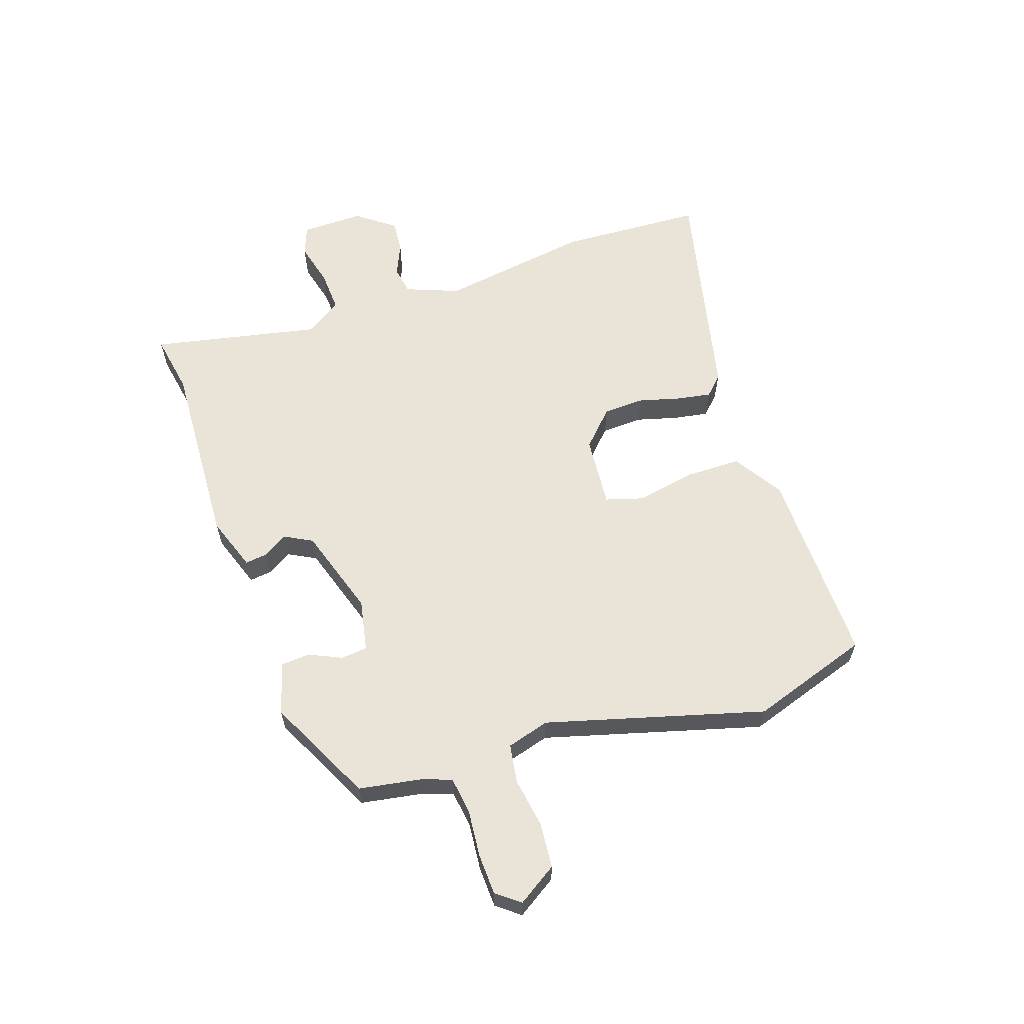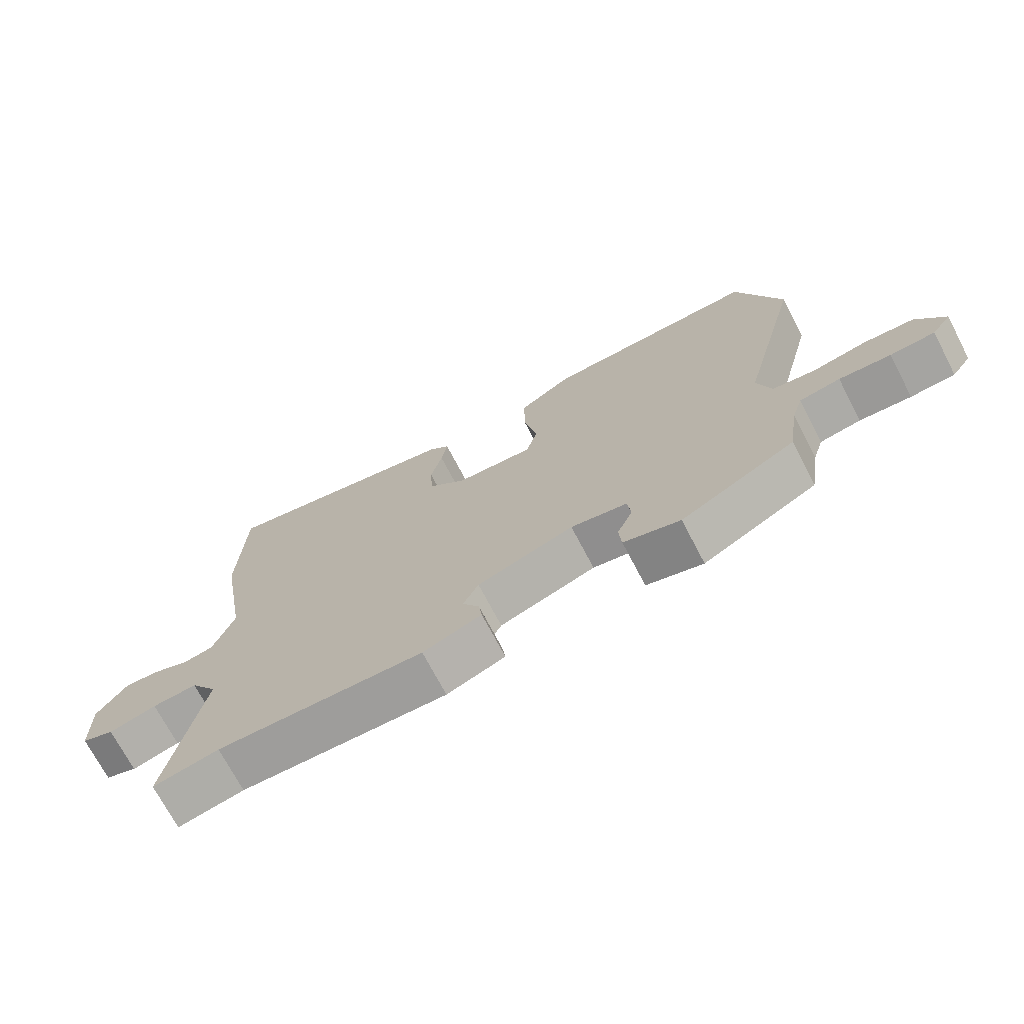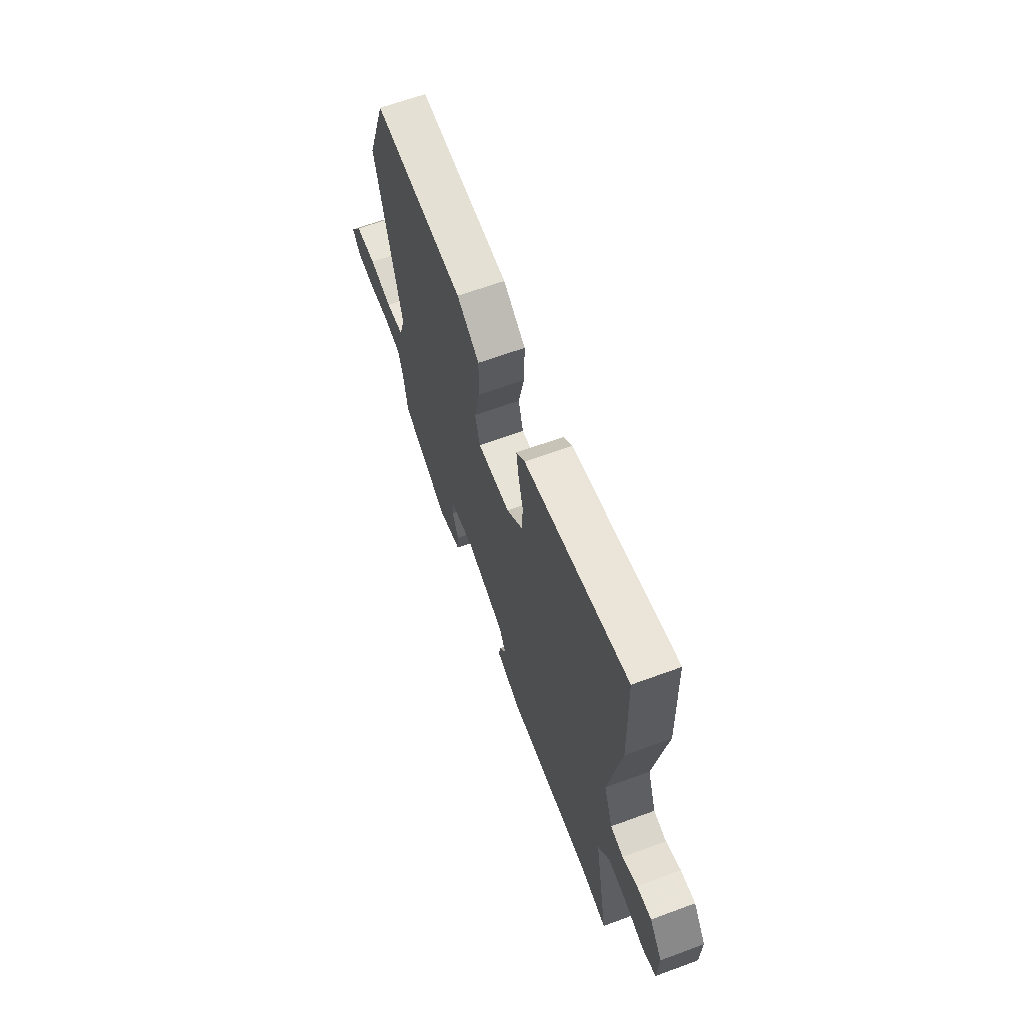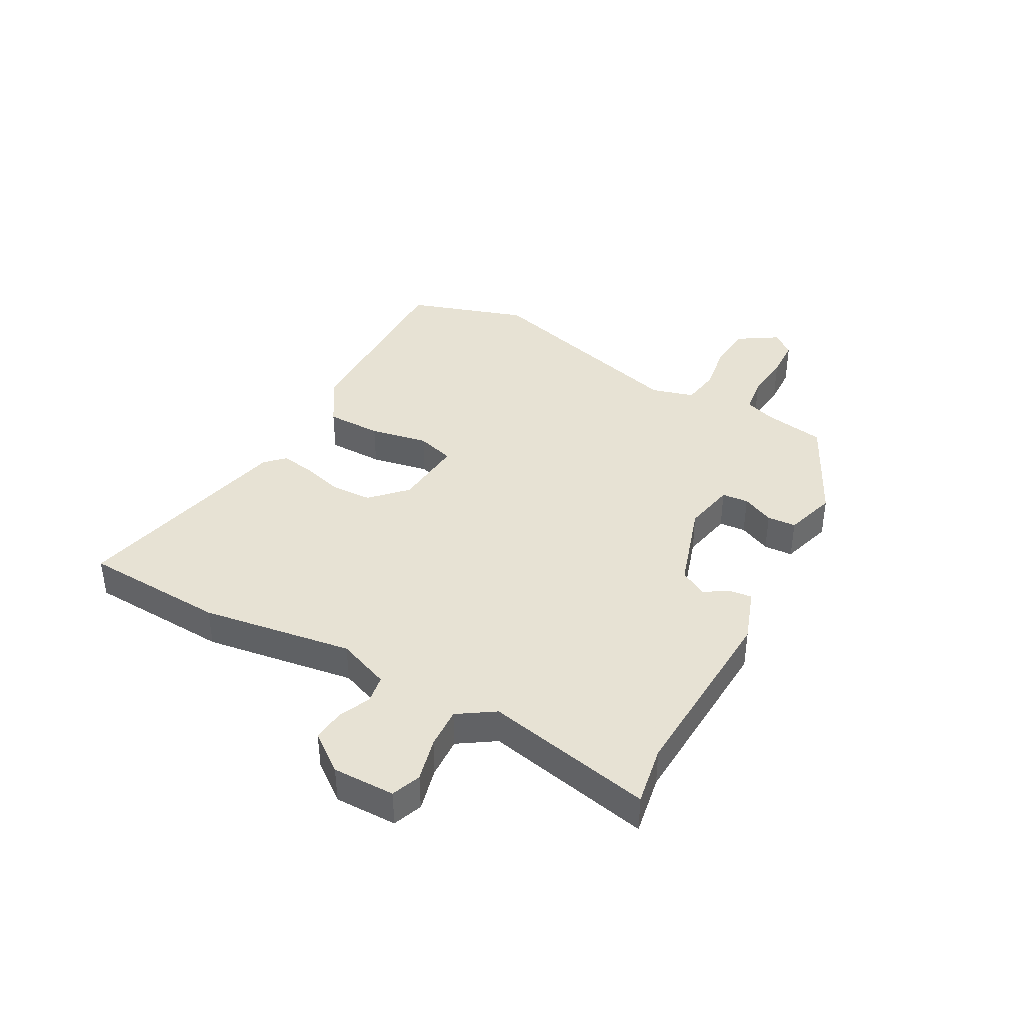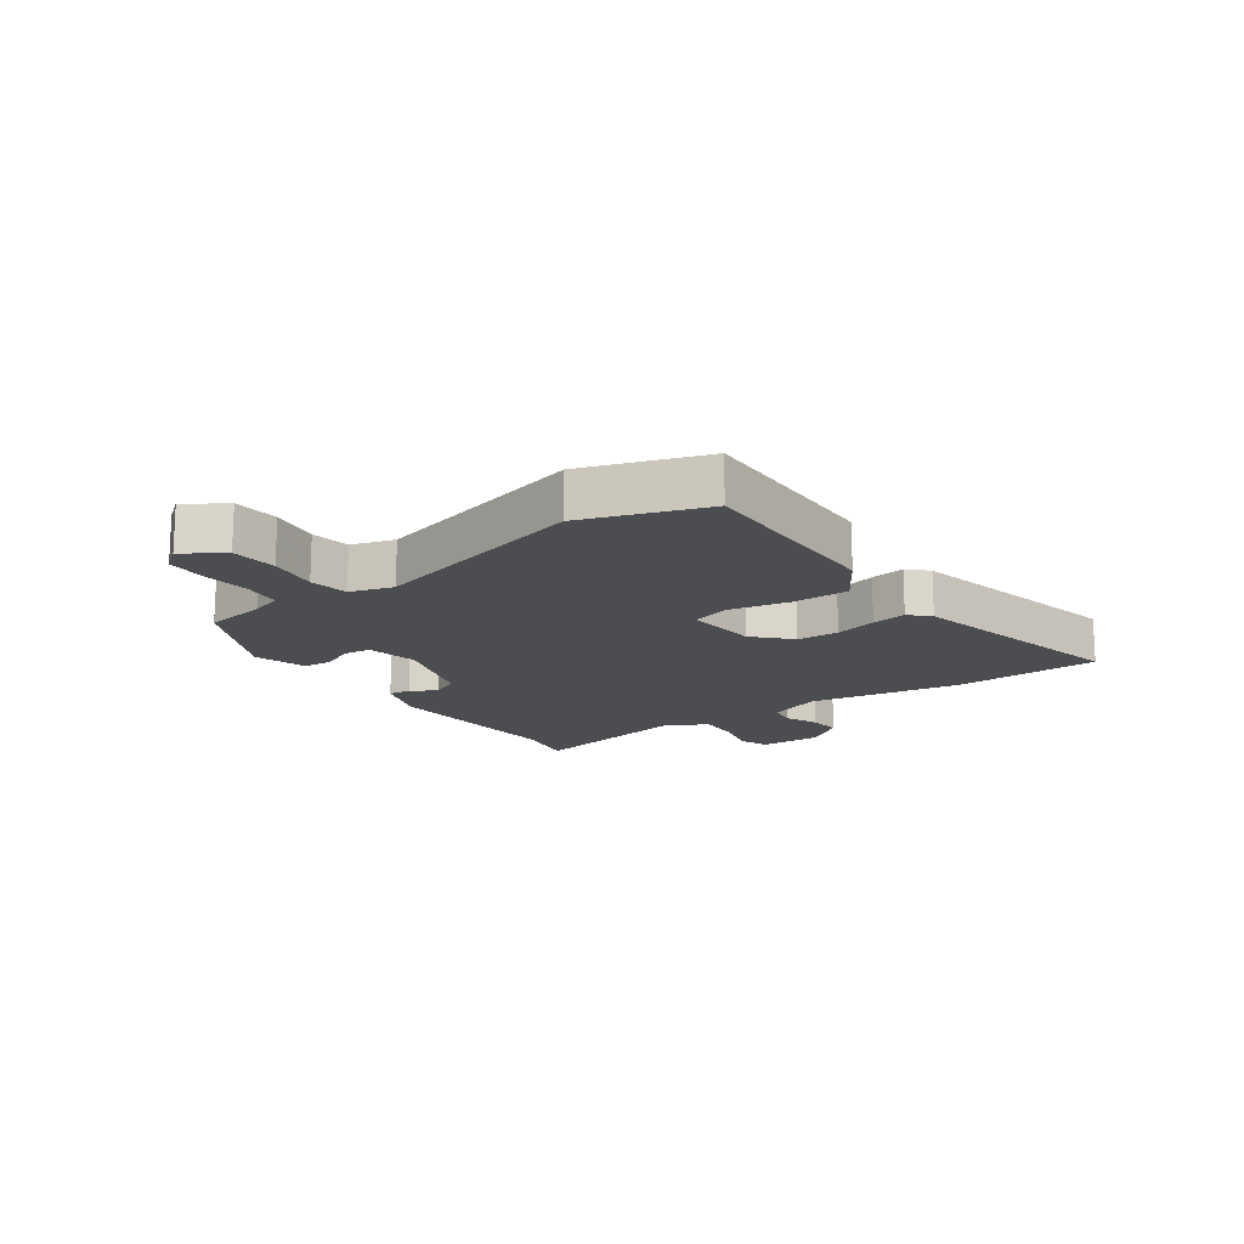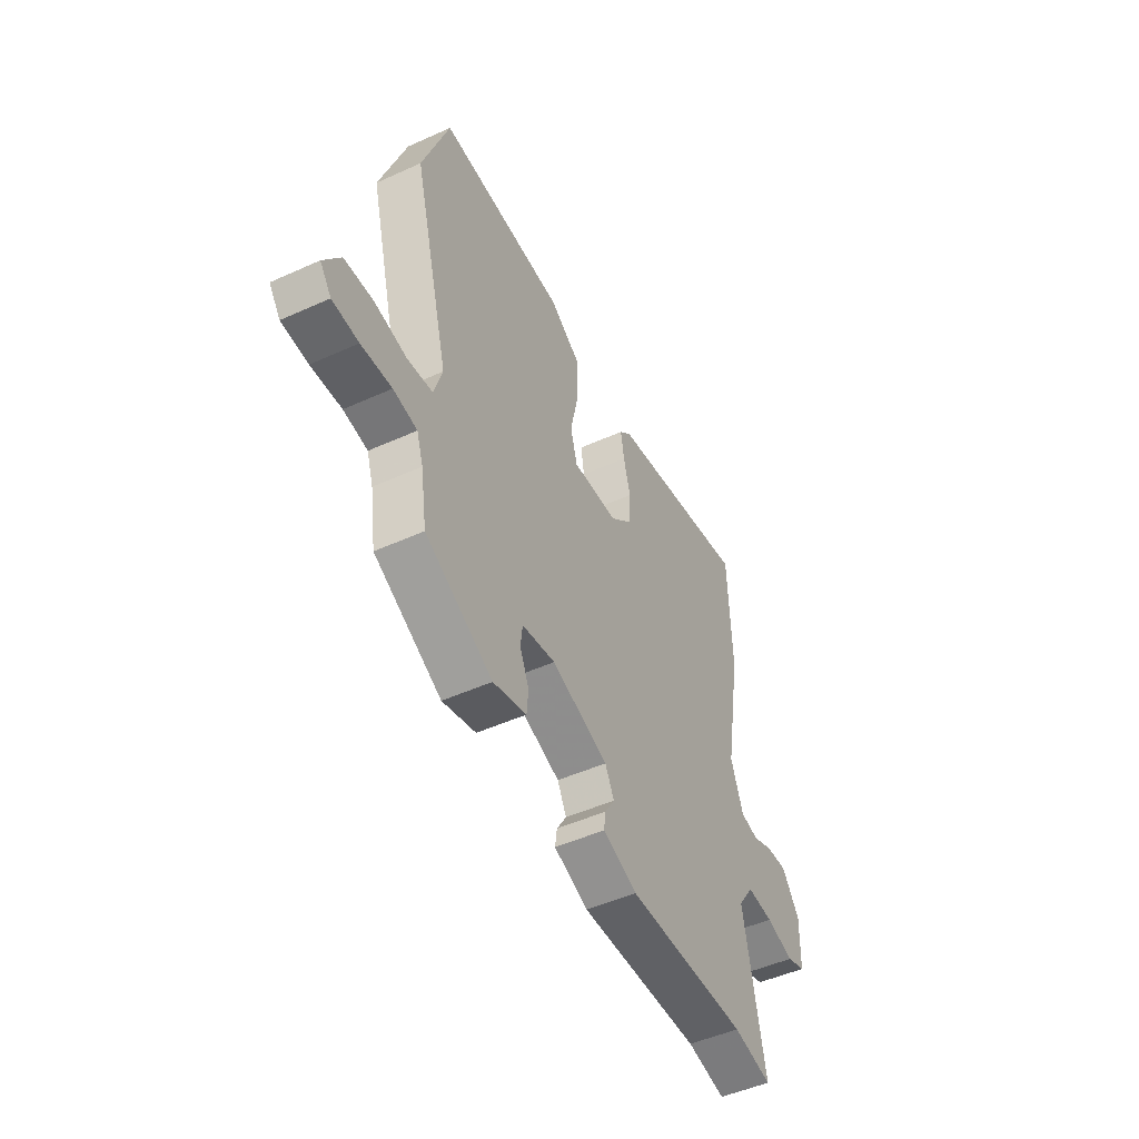
<metadata>
{"format":"obj","ext":"obj","renderer":"f3d","projection":"perspective","resolution":1024,"background":"white","views":[{"elev":61.2,"azim":-107.7,"up":"+Y"},{"elev":-71.6,"azim":-152.4,"up":"+Z"},{"elev":64.2,"azim":69.6,"up":"+Z"},{"elev":39.7,"azim":119.9,"up":"+Y"},{"elev":-15.7,"azim":-54.0,"up":"+Y"},{"elev":-49.3,"azim":-63.4,"up":"+Z"}]}
</metadata>
<code>
v -0.559 0.07 0.332
v -0.489 0.07 0.533
v -0.154 0.07 0.521
v -0.071 0.07 0.467
v -0.072 0.07 0.372
v -0.093 0.07 0.273
v -0.075 0.07 0.208
v 0.047 0.07 0.216
v 0.106 0.07 0.271
v 0.11 0.07 0.341
v 0.092 0.07 0.412
v 0.083 0.07 0.47
v 0.115 0.07 0.501
v 0.497 0.07 0.581
v 0.505 0.07 0.337
v 0.461 0.07 0.08
v 0.494 0.07 -0.01
v 0.542 0.07 -0.019
v 0.597 0.07 0.004
v 0.652 0.07 0.008
v 0.699 0.07 -0.057
v 0.696 0.07 -0.163
v 0.646 0.07 -0.181
v 0.572 0.07 -0.161
v 0.502 0.07 -0.156
v 0.46 0.07 -0.217
v 0.514 0.07 -0.503
v 0.412 0.07 -0.483
v 0.091 0.07 -0.493
v 0 0.07 -0.459
v 0.005 0.07 -0.422
v 0.031 0.07 -0.38
v 0.007 0.07 -0.333
v -0.143 0.07 -0.282
v -0.231 0.07 -0.298
v -0.236 0.07 -0.343
v -0.212 0.07 -0.398
v -0.216 0.07 -0.447
v -0.304 0.07 -0.472
v -0.481 0.07 -0.38
v -0.497 0.07 -0.275
v -0.514 0.07 -0.223
v -0.577 0.07 -0.213
v -0.657 0.07 -0.219
v -0.726 0.07 -0.215
v -0.756 0.07 -0.175
v -0.712 0.07 -0.109
v -0.635 0.07 -0.104
v -0.551 0.07 -0.119
v -0.485 0.07 -0.11
v -0.463 0.07 -0.038
v -0.559 0 0.332
v -0.489 0 0.533
v -0.154 0 0.521
v -0.071 0 0.467
v -0.072 0 0.372
v -0.093 0 0.273
v -0.075 0 0.208
v 0.047 0 0.216
v 0.106 0 0.271
v 0.11 0 0.341
v 0.092 0 0.412
v 0.083 0 0.47
v 0.115 0 0.501
v 0.497 0 0.581
v 0.505 0 0.337
v 0.461 0 0.08
v 0.494 0 -0.01
v 0.542 0 -0.019
v 0.597 0 0.004
v 0.652 0 0.008
v 0.699 0 -0.057
v 0.696 0 -0.163
v 0.646 0 -0.181
v 0.572 0 -0.161
v 0.502 0 -0.156
v 0.46 0 -0.217
v 0.514 0 -0.503
v 0.412 0 -0.483
v 0.091 0 -0.493
v 0 0 -0.459
v 0.005 0 -0.422
v 0.031 0 -0.38
v 0.007 0 -0.333
v -0.143 0 -0.282
v -0.231 0 -0.298
v -0.236 0 -0.343
v -0.212 0 -0.398
v -0.216 0 -0.447
v -0.304 0 -0.472
v -0.481 0 -0.38
v -0.497 0 -0.275
v -0.514 0 -0.223
v -0.577 0 -0.213
v -0.657 0 -0.219
v -0.726 0 -0.215
v -0.756 0 -0.175
v -0.712 0 -0.109
v -0.635 0 -0.104
v -0.551 0 -0.119
v -0.485 0 -0.11
v -0.463 0 -0.038
f 47 48 49
f 46 47 49
f 45 46 49
f 44 45 49
f 43 44 49
f 42 43 49 50
f 41 42 50 51
f 40 41 51
f 39 40 51
f 38 39 51
f 37 38 51
f 36 37 51
f 30 31 32
f 29 30 32
f 28 29 32
f 28 32 33
f 27 28 33
f 26 27 33
f 25 26 33 34
f 22 23 24
f 21 22 24
f 20 21 24
f 19 20 24
f 18 19 24
f 17 18 24 25
f 25 34 35
f 17 25 35
f 16 17 35
f 14 15 16
f 13 14 16
f 12 13 16
f 11 12 16
f 10 11 16
f 4 5 6
f 3 4 6
f 2 3 6
f 1 2 6
f 51 1 6
f 51 6 7
f 35 36 51
f 35 51 7 8
f 16 35 8 9
f 9 10 16
f 100 99 98
f 100 98 97
f 100 97 96
f 100 96 95
f 100 95 94
f 101 100 94 93
f 102 101 93 92
f 102 92 91
f 102 91 90
f 102 90 89
f 102 89 88
f 102 88 87
f 83 82 81
f 83 81 80
f 83 80 79
f 84 83 79
f 84 79 78
f 84 78 77
f 85 84 77 76
f 75 74 73
f 75 73 72
f 75 72 71
f 75 71 70
f 75 70 69
f 76 75 69 68
f 86 85 76
f 86 76 68
f 86 68 67
f 67 66 65
f 67 65 64
f 67 64 63
f 67 63 62
f 67 62 61
f 57 56 55
f 57 55 54
f 57 54 53
f 57 53 52
f 57 52 102
f 58 57 102
f 102 87 86
f 59 58 102 86
f 60 59 86 67
f 67 61 60
f 1 52 53 2
f 2 53 54 3
f 3 54 55 4
f 4 55 56 5
f 5 56 57 6
f 6 57 58 7
f 7 58 59 8
f 8 59 60 9
f 9 60 61 10
f 10 61 62 11
f 11 62 63 12
f 12 63 64 13
f 13 64 65 14
f 14 65 66 15
f 15 66 67 16
f 16 67 68 17
f 17 68 69 18
f 18 69 70 19
f 19 70 71 20
f 20 71 72 21
f 21 72 73 22
f 22 73 74 23
f 23 74 75 24
f 24 75 76 25
f 25 76 77 26
f 26 77 78 27
f 27 78 79 28
f 28 79 80 29
f 29 80 81 30
f 30 81 82 31
f 31 82 83 32
f 32 83 84 33
f 33 84 85 34
f 34 85 86 35
f 35 86 87 36
f 36 87 88 37
f 37 88 89 38
f 38 89 90 39
f 39 90 91 40
f 40 91 92 41
f 41 92 93 42
f 42 93 94 43
f 43 94 95 44
f 44 95 96 45
f 45 96 97 46
f 46 97 98 47
f 47 98 99 48
f 48 99 100 49
f 49 100 101 50
f 50 101 102 51
f 51 102 52 1

</code>
